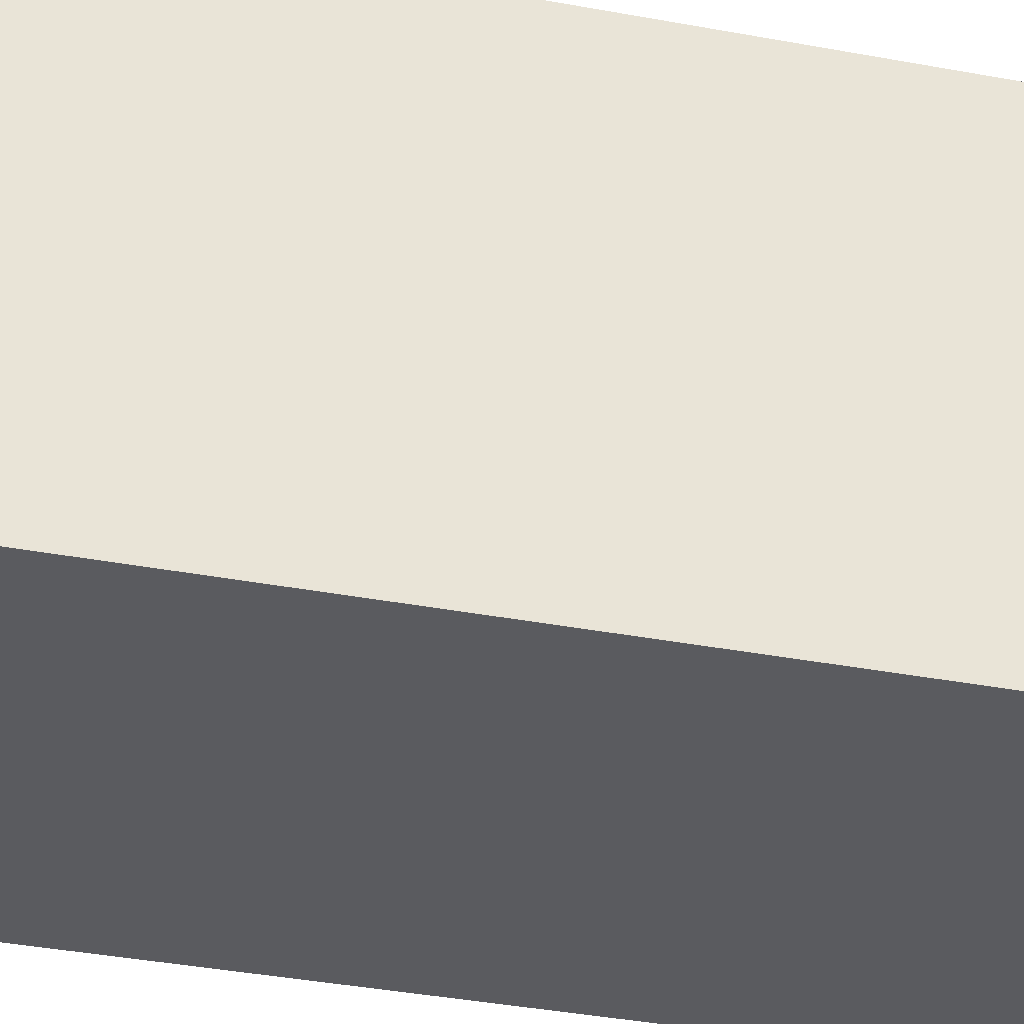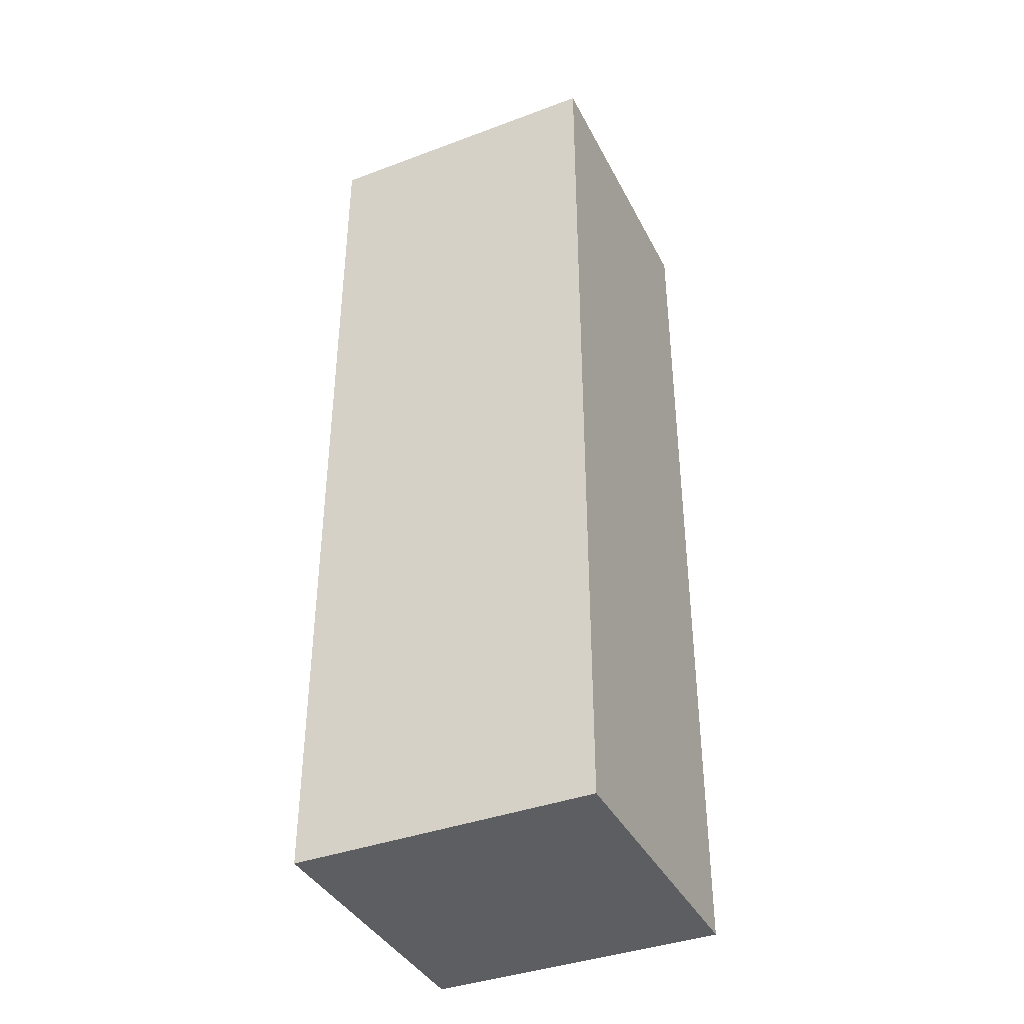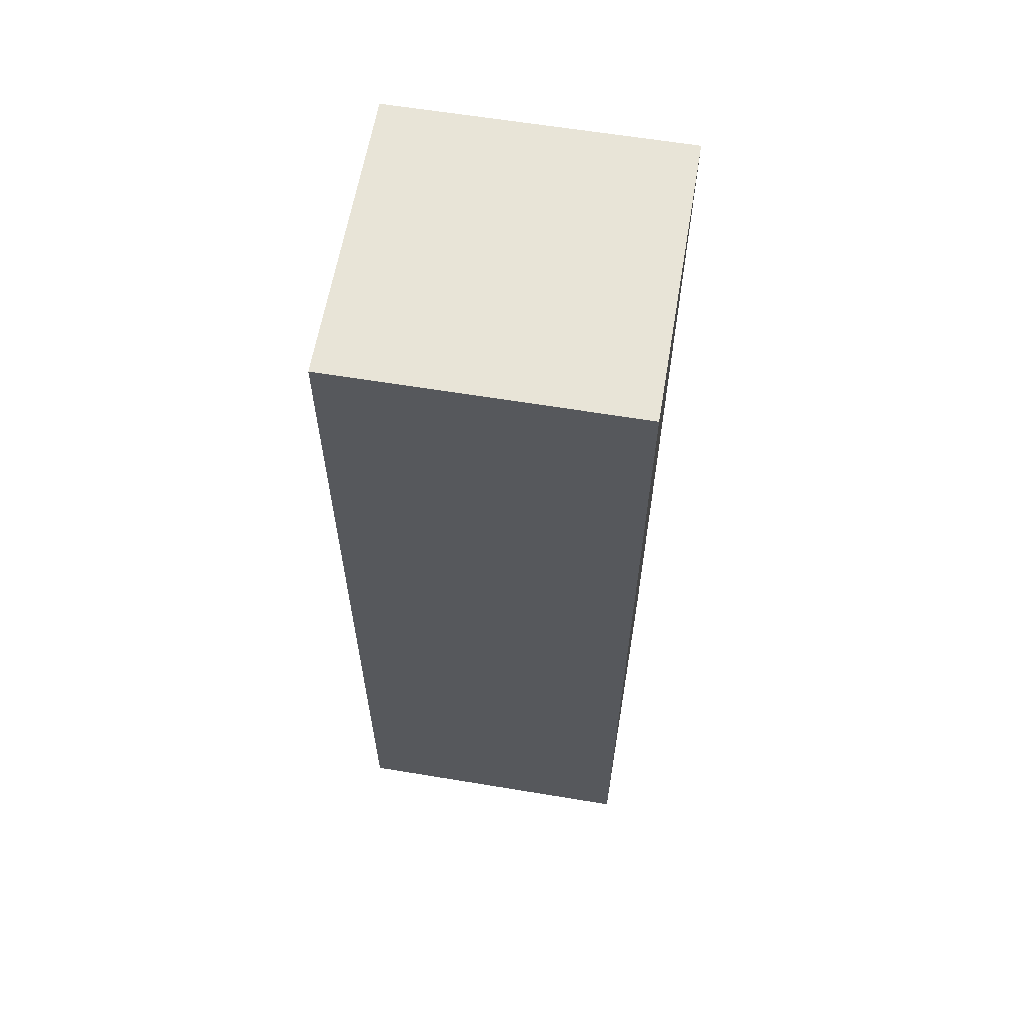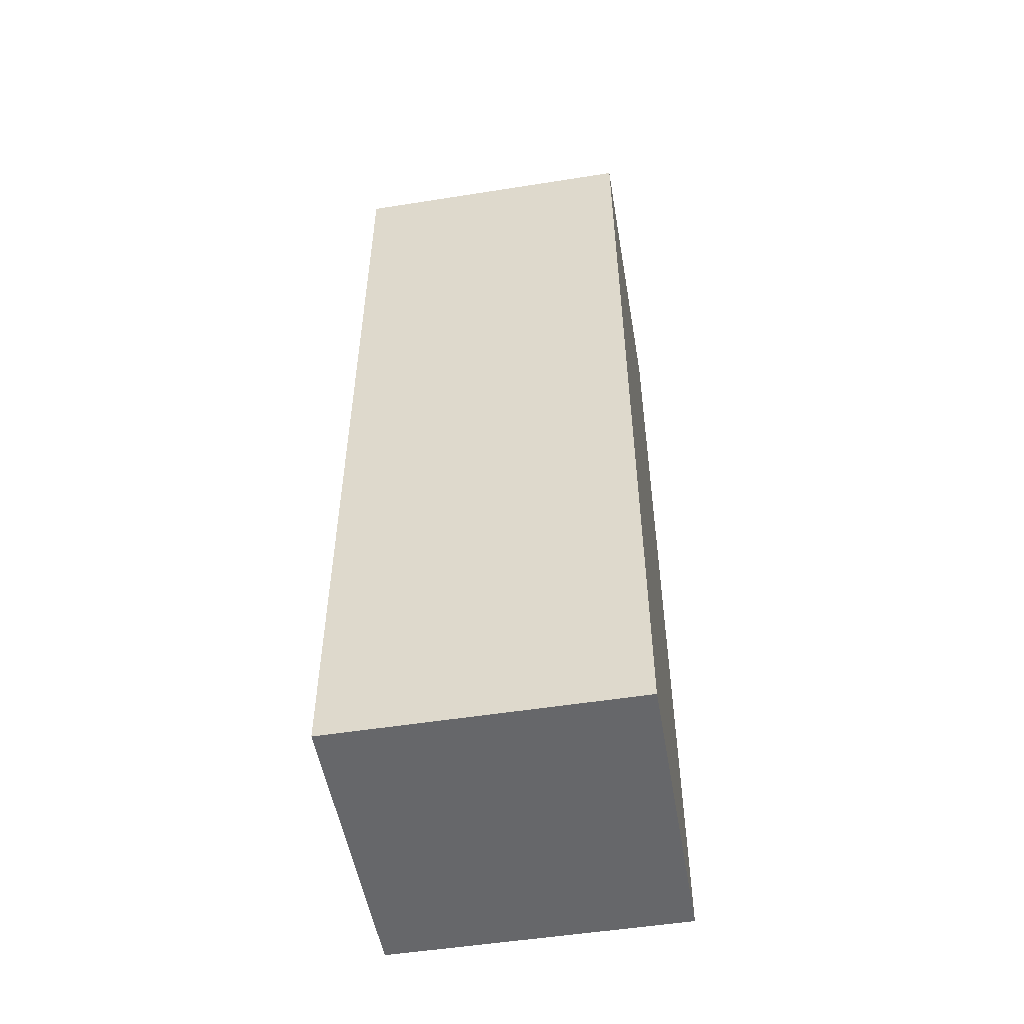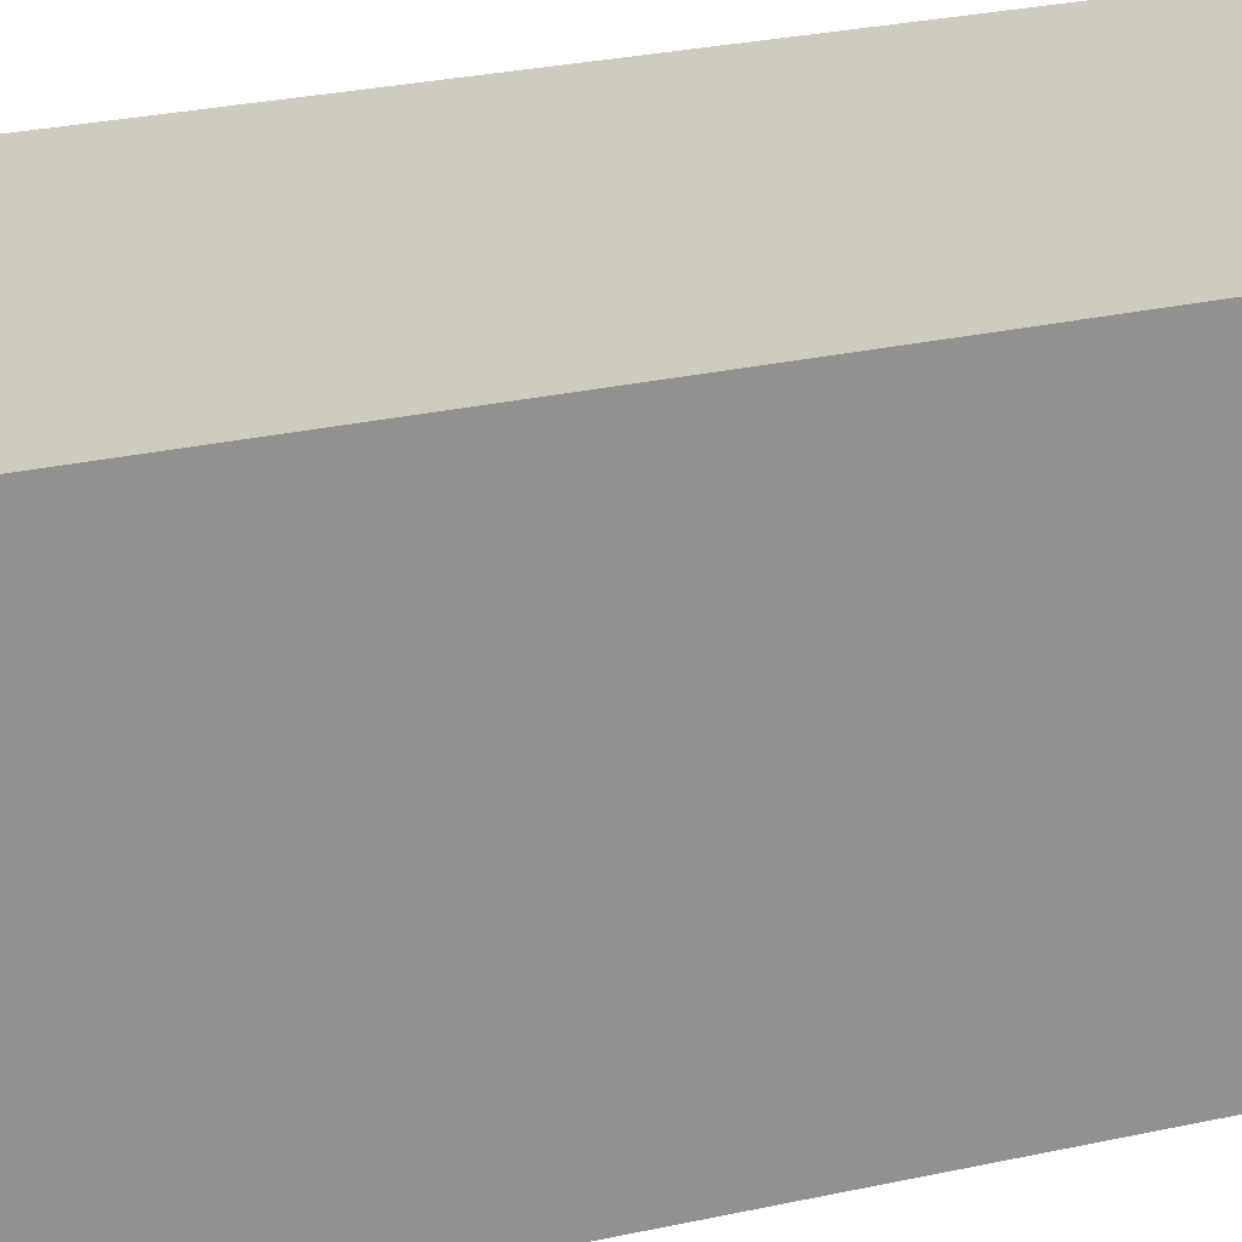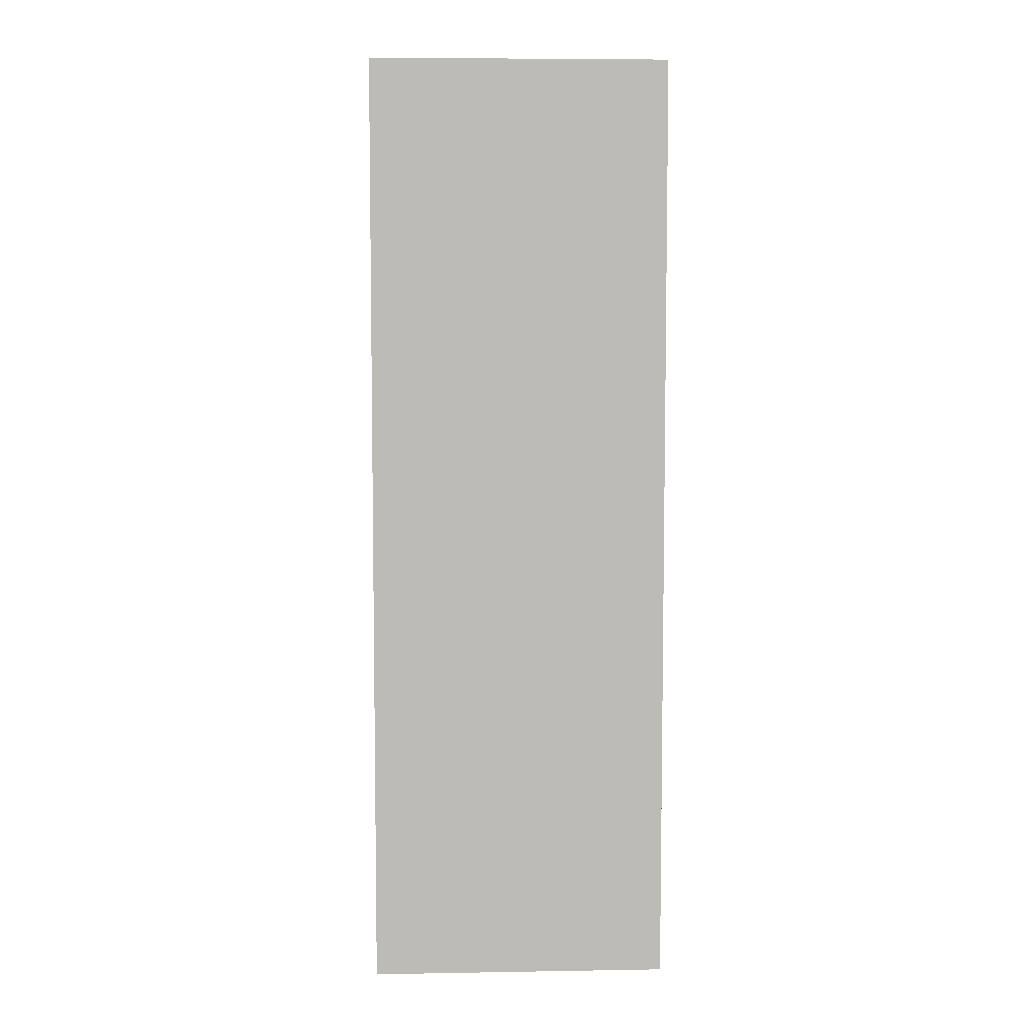
<metadata>
{"format":"obj","ext":"obj","renderer":"f3d","projection":"perspective","resolution":1024,"background":"white","views":[{"elev":-33.4,"azim":-104.9,"up":"+Y"},{"elev":-39.0,"azim":25.0,"up":"+Z"},{"elev":61.3,"azim":99.6,"up":"+Z"},{"elev":-52.1,"azim":-170.3,"up":"+Z"},{"elev":23.7,"azim":68.6,"up":"+Y"},{"elev":6.3,"azim":177.2,"up":"+Z"}]}
</metadata>
<code>
o Cube
v 0.3054 -0.3054 0
v 0.3054 -0.3054 1.925
v -0.3054 -0.3054 0
v -0.3054 -0.3054 1.925
v 0.3054 0.3054 0
v 0.3054 0.3054 1.925
v -0.3054 0.3054 0
v -0.3054 0.3054 1.925
f 1 2 4 3
f 3 4 8 7
f 7 8 6 5
f 5 6 2 1
f 3 7 5 1
f 8 4 2 6

</code>
